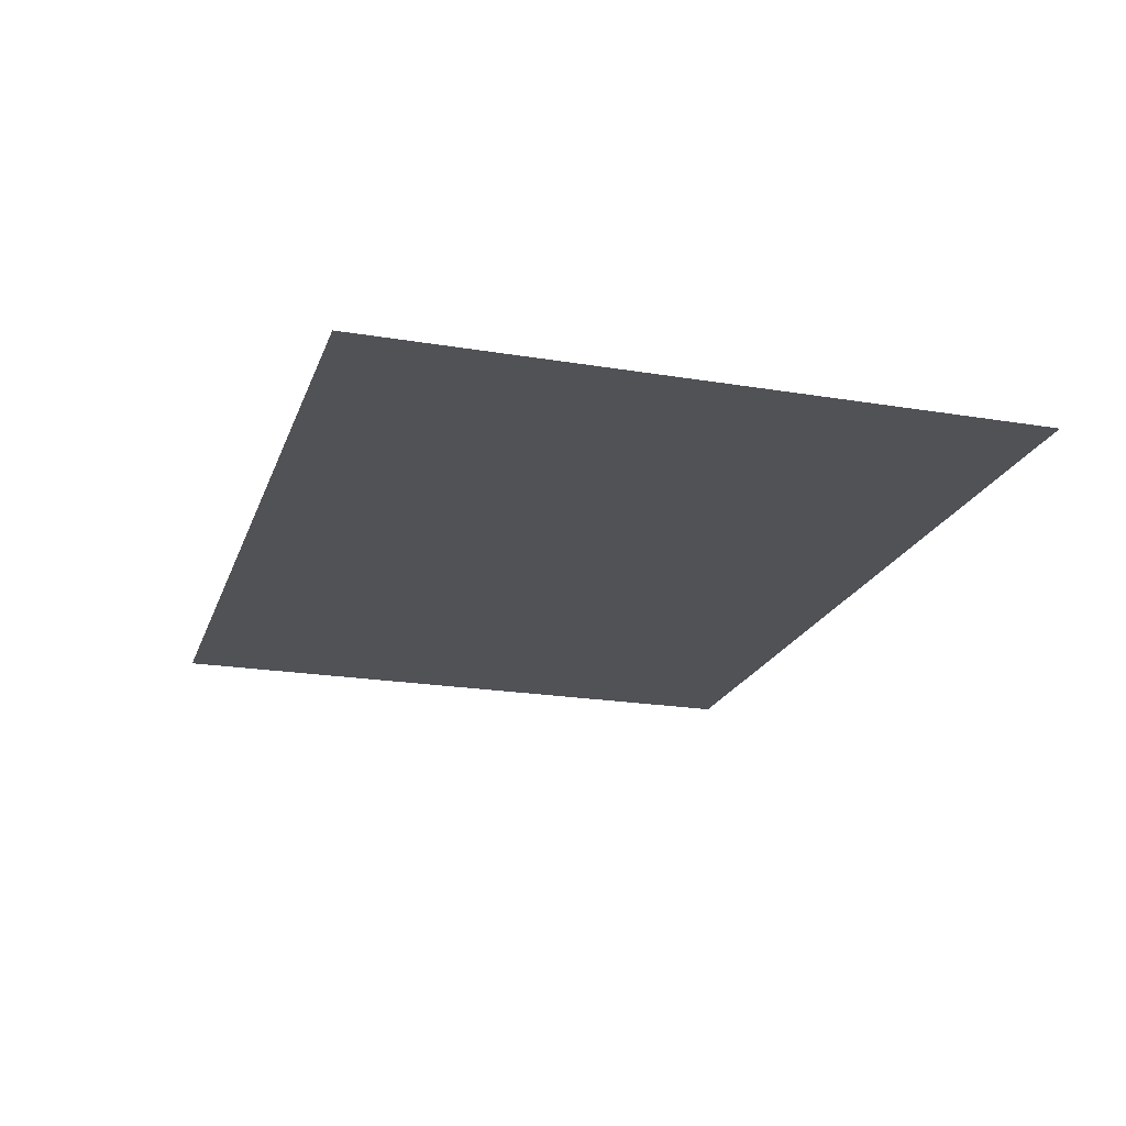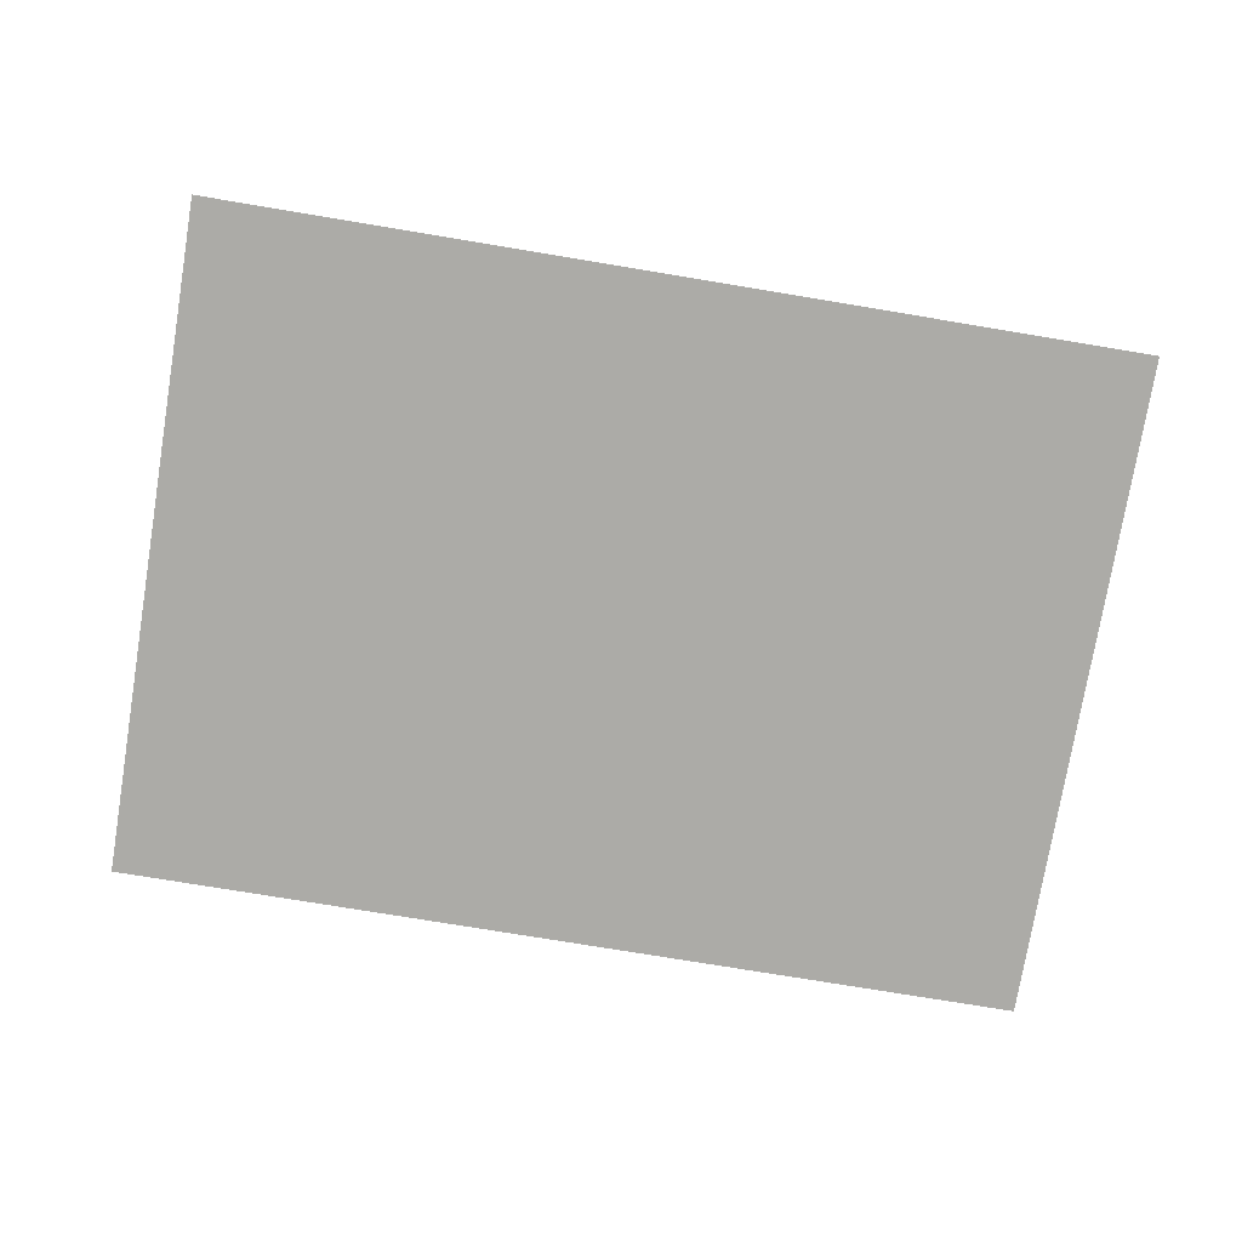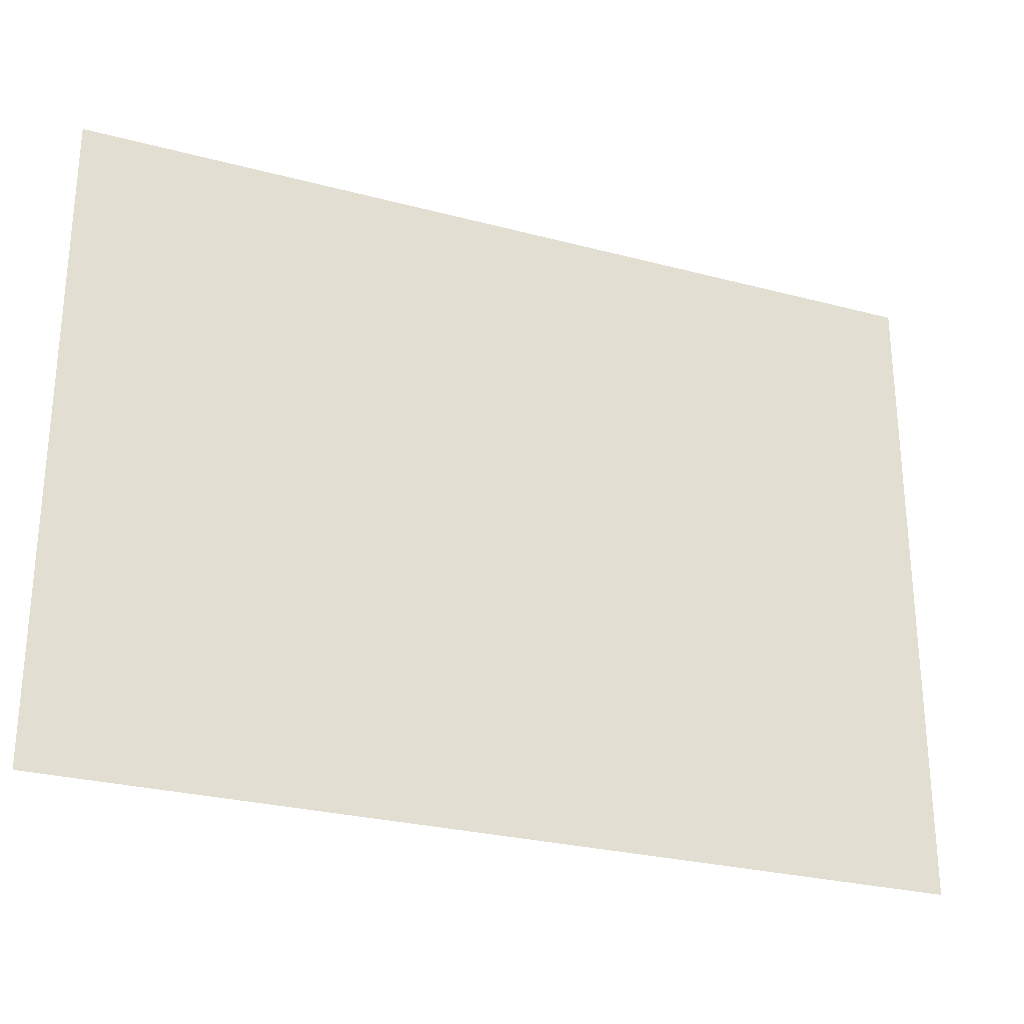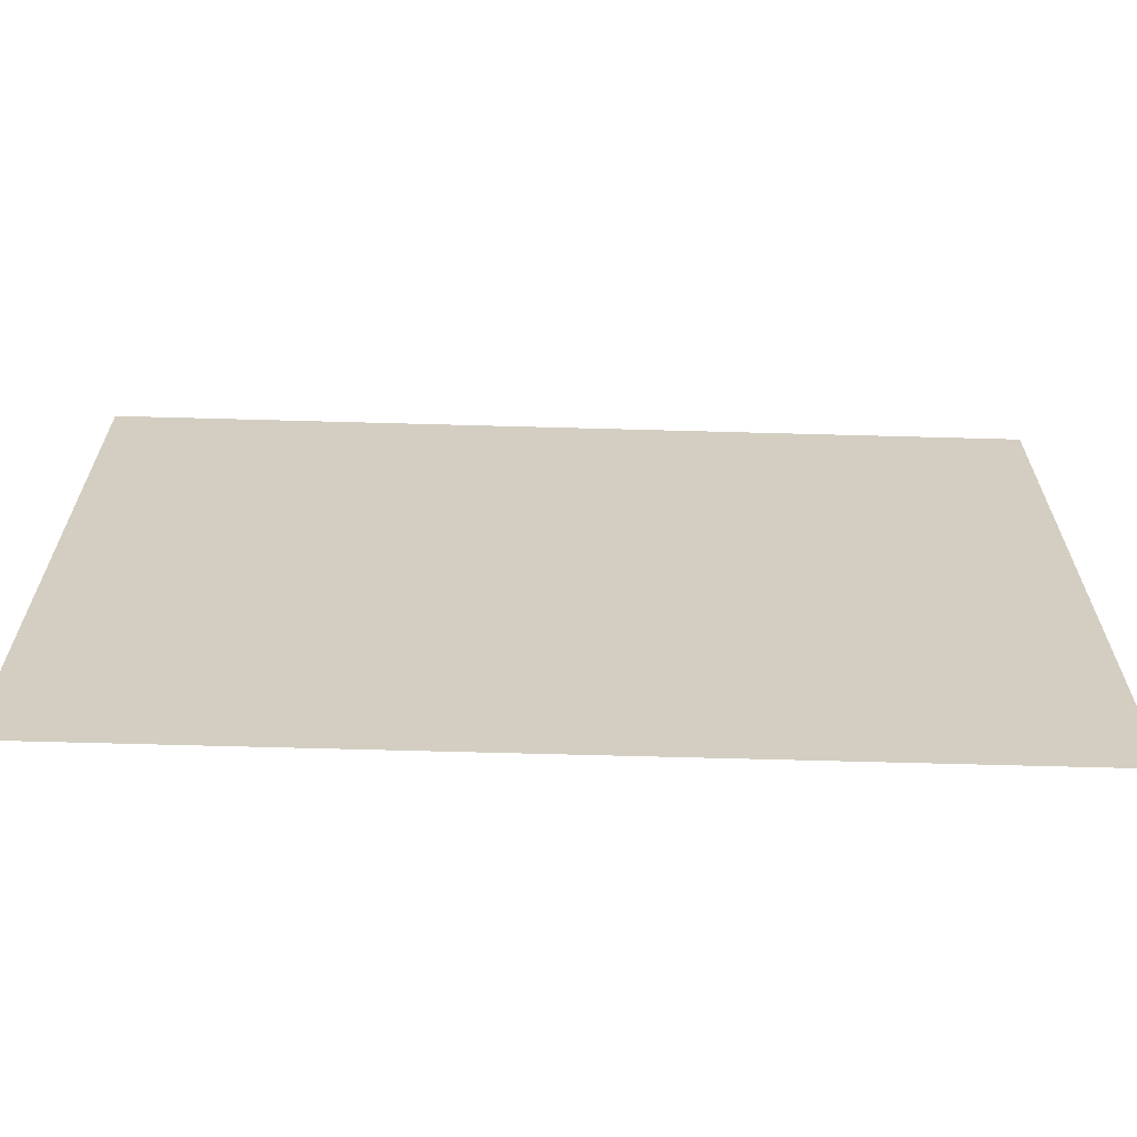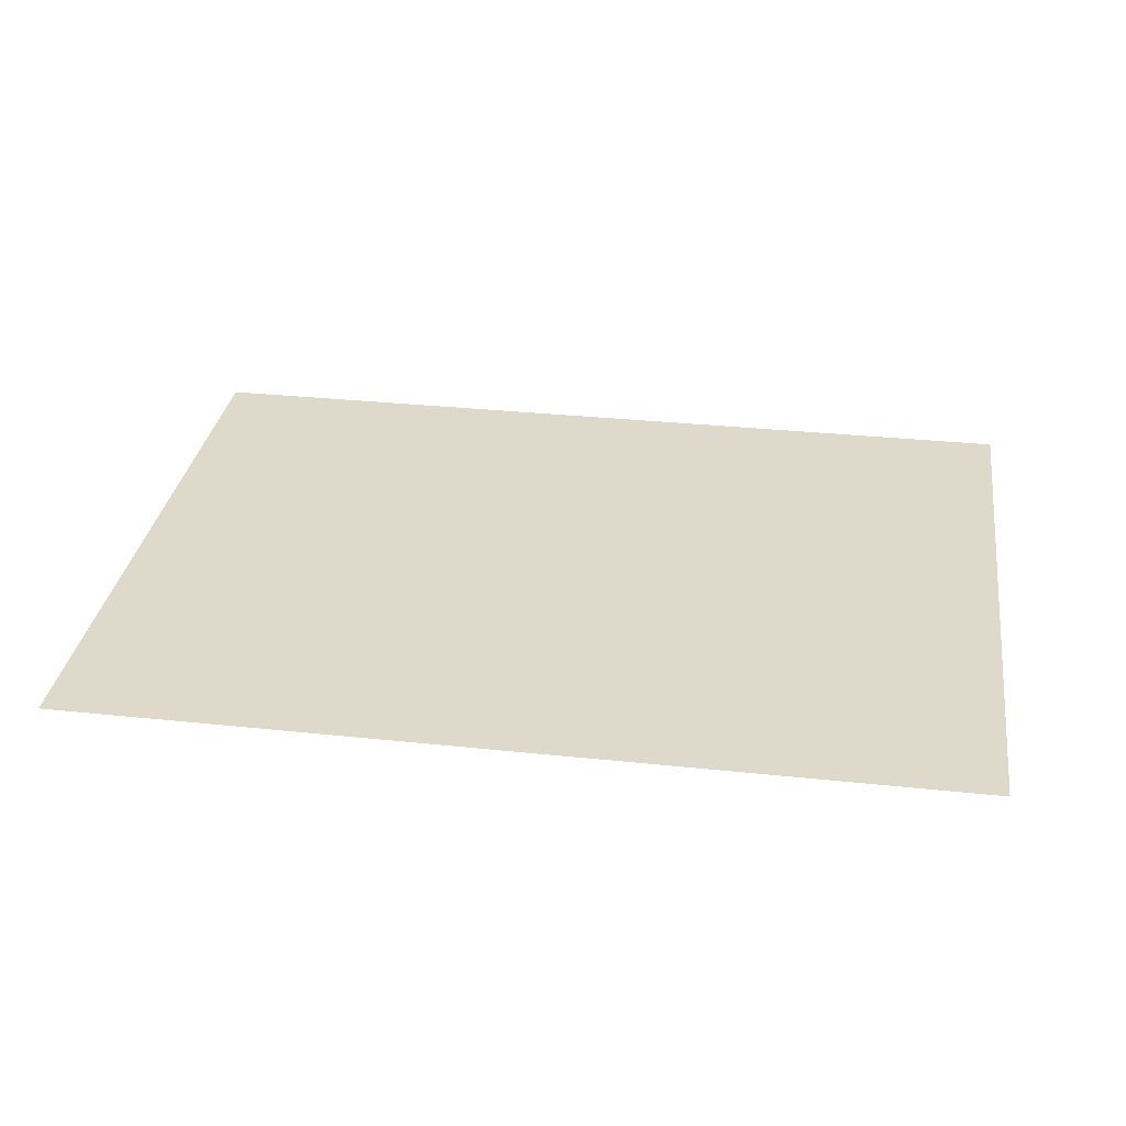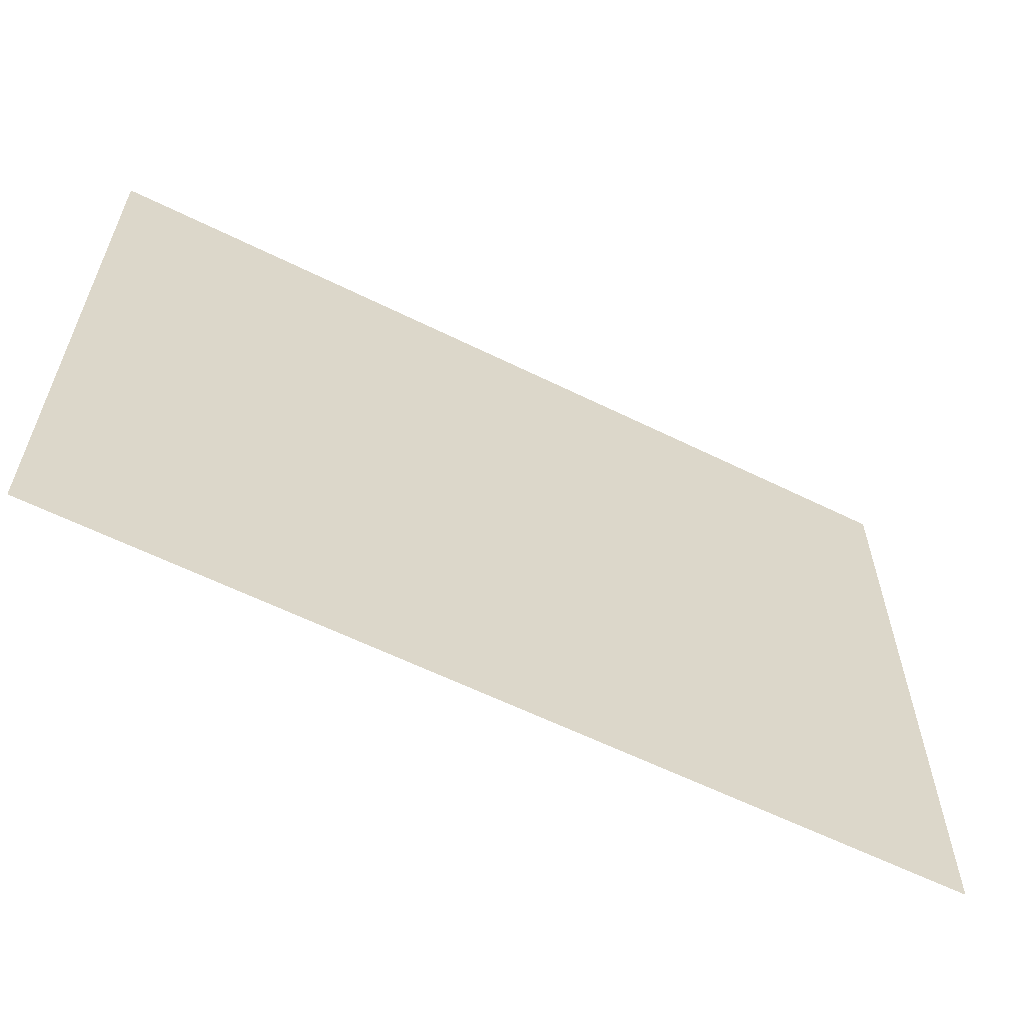
<metadata>
{"format":"obj","ext":"obj","renderer":"f3d","projection":"perspective","resolution":1024,"background":"white","views":[{"elev":-21.0,"azim":-106.7,"up":"+Z"},{"elev":-76.2,"azim":170.6,"up":"+Z"},{"elev":-27.3,"azim":-22.3,"up":"+Y"},{"elev":-64.9,"azim":178.4,"up":"+Y"},{"elev":31.8,"azim":-171.5,"up":"+Z"},{"elev":-60.5,"azim":-26.8,"up":"+Y"}]}
</metadata>
<code>
v 0 0 0
v 1 0 0
v 2 0 0
v 3 0 0
v 0 1.1 0
v 1 1.1 0
v 2 1.1 0
v 3 1.1 0
v 0 2.2 0
v 1 2.2 0
v 2 2.2 0
v 3 2.2 0
f 1 2 6
f 2 3 7
f 3 4 8
f 1 6 5
f 2 7 6
f 3 8 7
f 5 6 10
f 6 7 11
f 7 8 12
f 5 10 9
f 6 11 10
f 7 12 11

</code>
